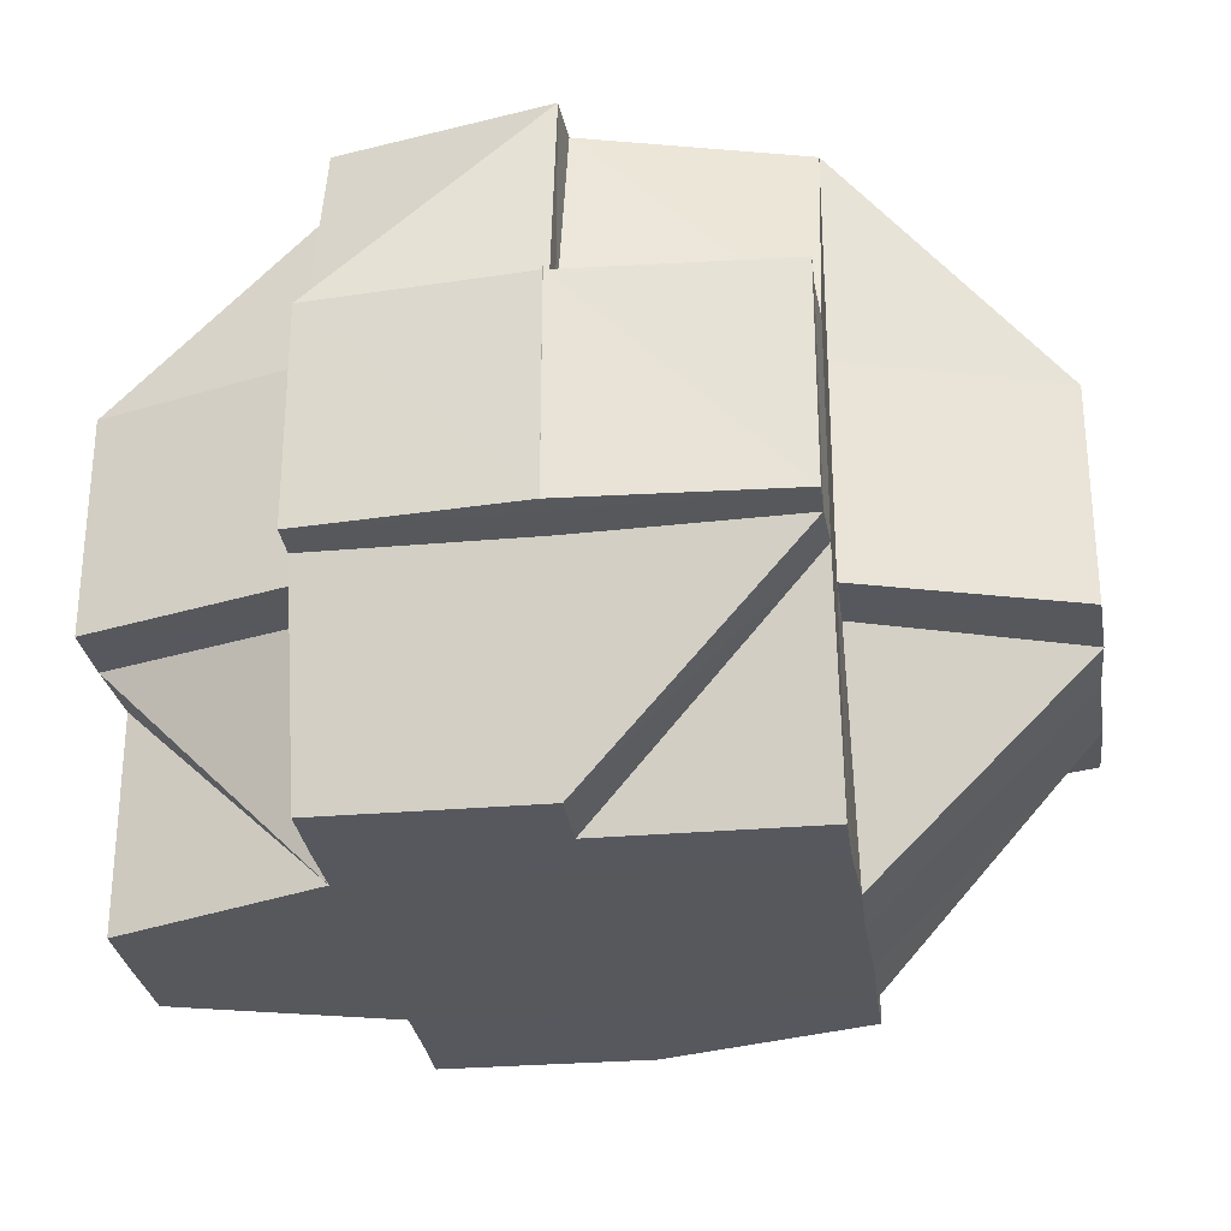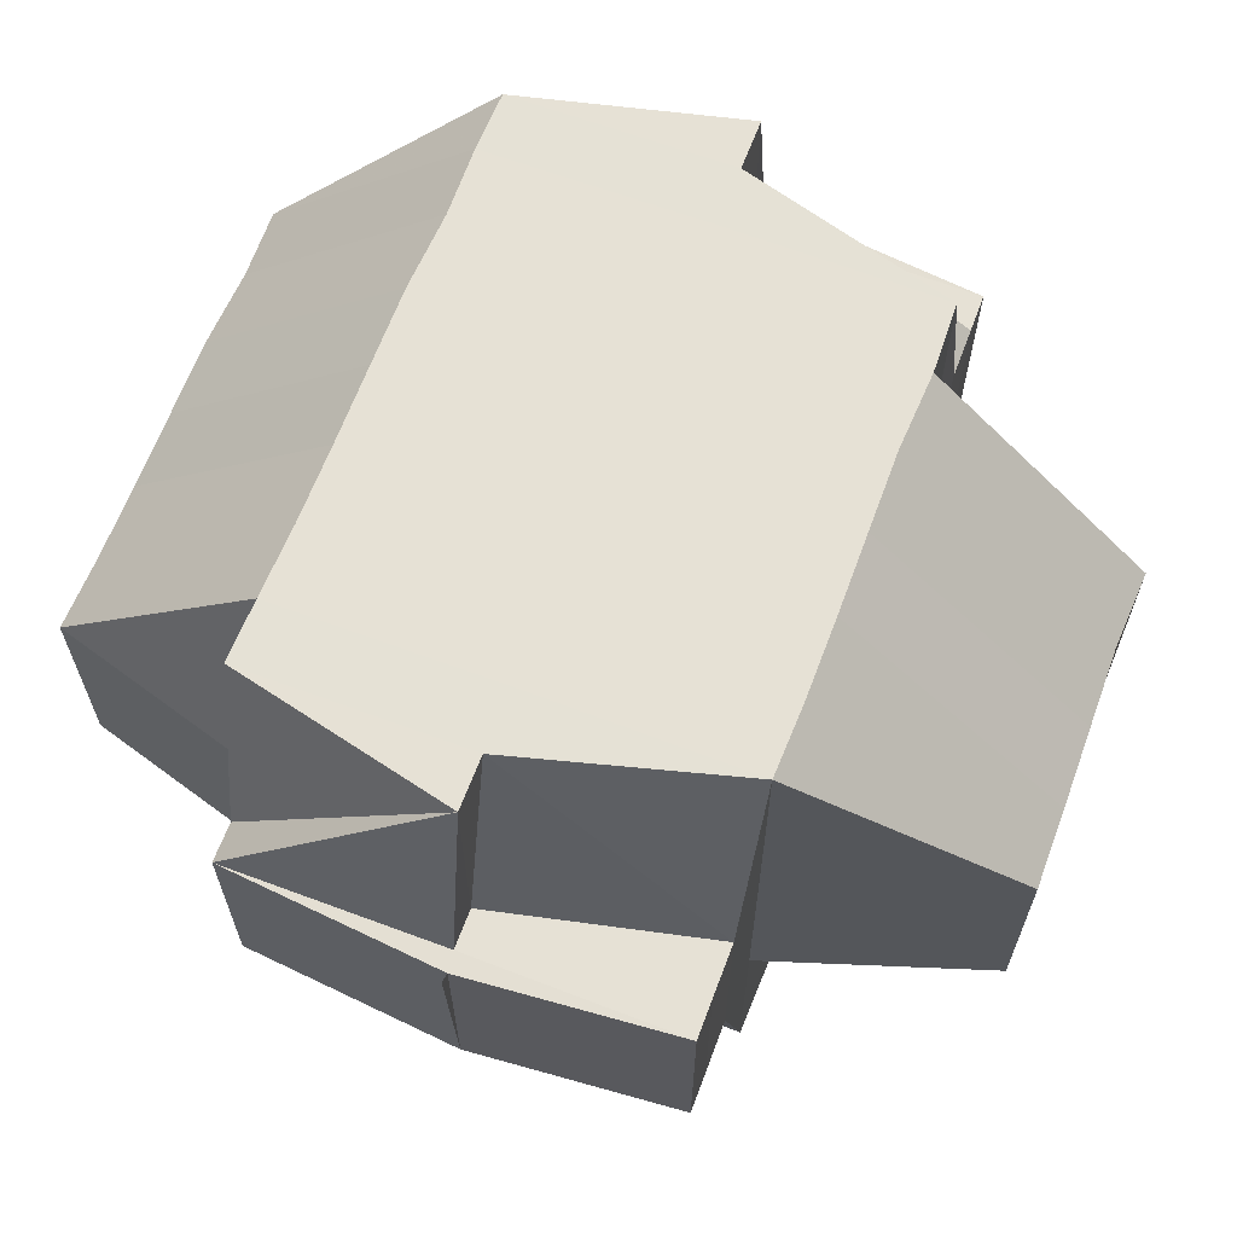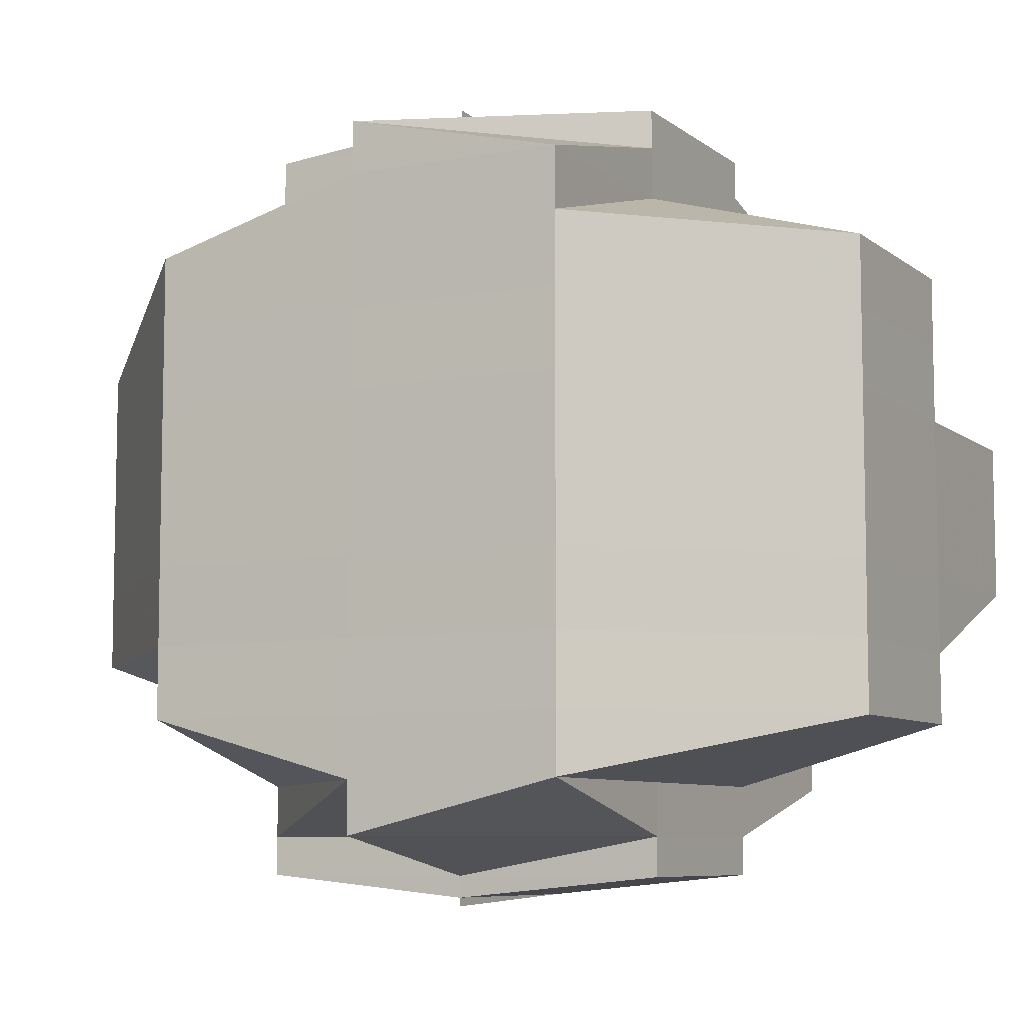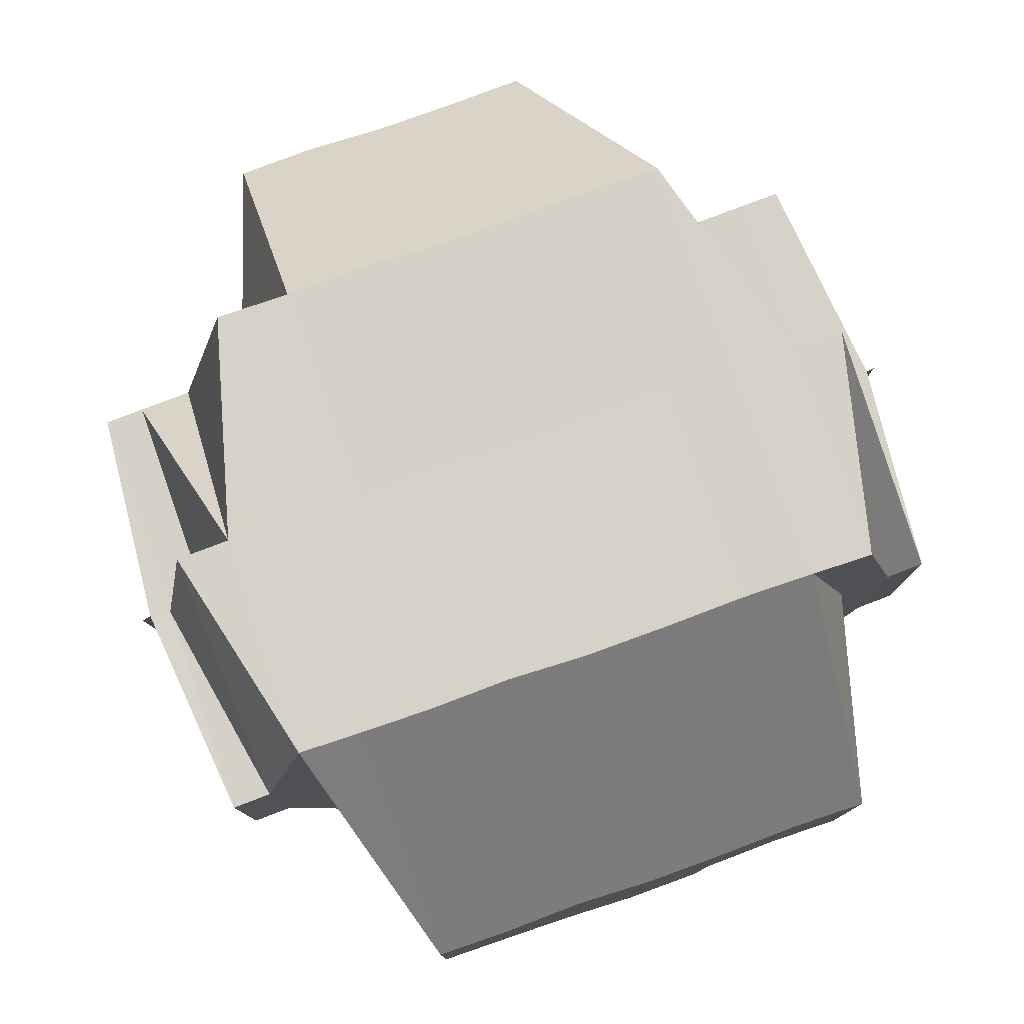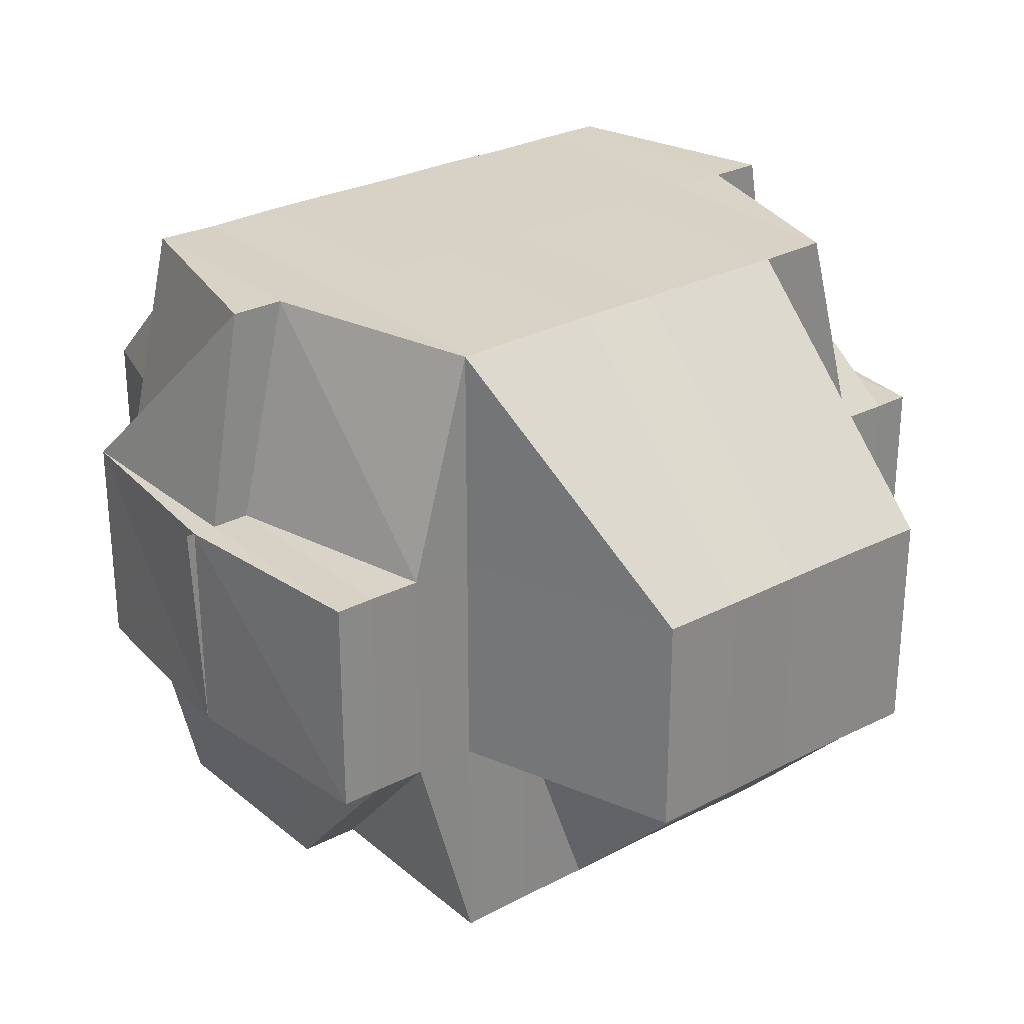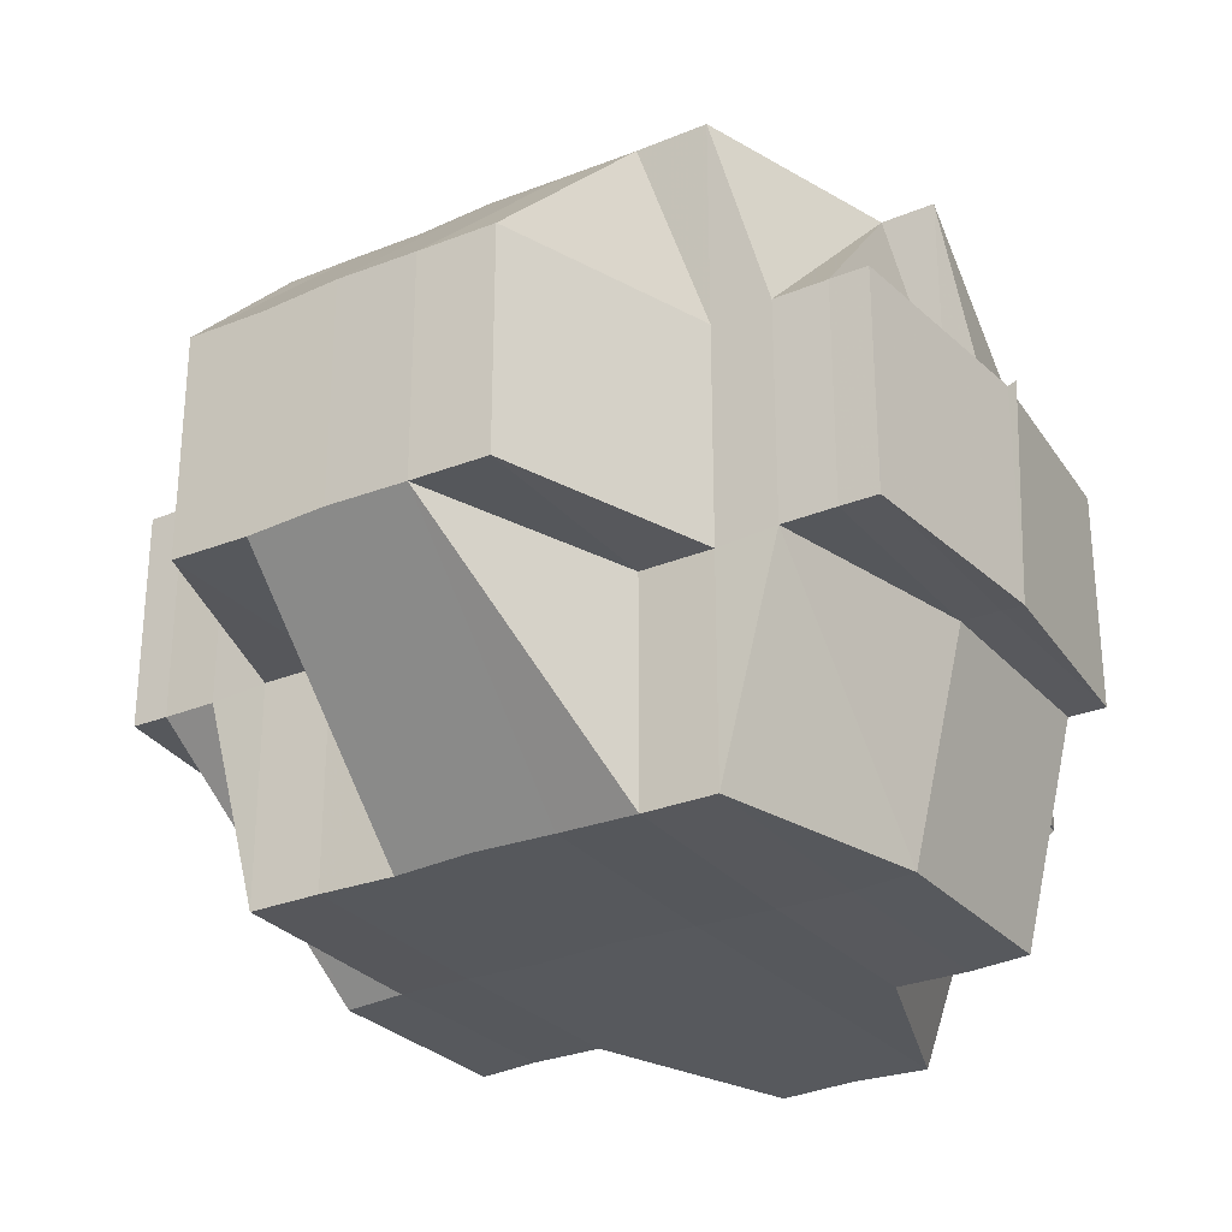
<metadata>
{"format":"obj","ext":"obj","renderer":"f3d","projection":"perspective","resolution":1024,"background":"white","views":[{"elev":-28.6,"azim":8.3,"up":"+Y"},{"elev":64.5,"azim":20.9,"up":"+Y"},{"elev":-7.6,"azim":-152.8,"up":"+Z"},{"elev":78.4,"azim":-109.4,"up":"+Y"},{"elev":27.8,"azim":51.4,"up":"+Y"},{"elev":-28.5,"azim":122.2,"up":"+Y"}]}
</metadata>
<code>
o 1828
v 2172 1874 11.45
v 2172 1874 11.45
v 2172 1874 11.45
v 2172 1874 11.45
v 2172 1874 11.45
v 2172 1874 11.45
v 2172 1874 11.45
v 2172 1874 11.45
v 2172 1874 11.45
v 2172 1874 11.45
v 2172 1874 11.45
v 2172 1874 11.45
v 2172 1874 11.45
v 2172 1874 11.45
v 2172 1874 11.45
v 2172 1874 11.45
v 2172 1874 11.45
v 2172 1874 11.45
v 2172 1874 11.45
v 2172 1874 11.45
v 2172 1874 11.45
v 2172 1874 11.45
v 2172 1874 11.45
v 2172 1874 11.45
v 2172 1874 11.45
v 2172 1874 11.45
v 2172 1874 11.45
v 2172 1874 11.45
v 2172 1874 11.45
v 2172 1874 11.45
v 2172 1874 11.45
v 2172 1874 11.45
v 2172 1874 11.45
v 2172 1874 11.45
v 2172 1874 11.45
v 2172 1874 11.45
v 2172 1874 11.45
v 2172 1874 11.44
v 2172 1874 11.45
v 2172 1874 11.45
v 2172 1874 11.45
v 2172 1874 11.45
v 2172 1874 11.45
v 2172 1874 11.45
v 2172 1874 11.44
v 2172 1874 11.45
v 2172 1874 11.45
v 2172 1874 11.44
v 2172 1874 11.44
v 2172 1874 11.44
v 2172 1874 11.44
v 2172 1874 11.44
v 2172 1874 11.45
v 2172 1874 11.45
v 2172 1874 11.45
v 2172 1874 11.45
v 2172 1874 11.45
v 2172 1874 11.45
v 2172 1874 11.45
v 2172 1874 11.45
v 2172 1874 11.45
v 2172 1874 11.45
v 2172 1874 11.45
v 2172 1874 11.45
v 2172 1874 11.45
v 2172 1874 11.44
v 2172 1874 11.45
v 2172 1874 11.45
v 2172 1874 11.45
v 2172 1874 11.45
v 2172 1874 11.45
v 2172 1874 11.45
v 2172 1874 11.45
v 2172 1874 11.45
v 2172 1874 11.45
v 2172 1874 11.45
v 2172 1874 11.45
v 2172 1874 11.45
v 2172 1874 11.45
v 2172 1874 11.45
v 2172 1874 11.45
v 2172 1874 11.45
v 2172 1874 11.45
v 2172 1874 11.45
v 2172 1874 11.45
v 2172 1874 11.45
v 2172 1874 11.45
v 2172 1874 11.45
v 2172 1874 11.45
v 2172 1874 11.45
v 2172 1874 11.45
v 2172 1874 11.45
v 2172 1874 11.45
v 2172 1874 11.45
v 2172 1874 11.44
v 2172 1874 11.44
v 2172 1874 11.45
v 2172 1874 11.44
v 2172 1874 11.44
v 2172 1874 11.44
v 2172 1874 11.44
v 2172 1874 11.44
v 2172 1874 11.44
v 2172 1874 11.44
v 2172 1874 11.44
v 2172 1874 11.44
v 2172 1874 11.44
v 2172 1874 11.44
v 2172 1874 11.44
v 2172 1874 11.45
v 2172 1874 11.45
v 2172 1874 11.44
v 2172 1874 11.45
v 2172 1874 11.44
v 2172 1874 11.44
v 2172 1874 11.44
v 2172 1874 11.44
v 2172 1874 11.44
v 2172 1874 11.44
v 2172 1874 11.43
v 2172 1874 11.43
v 2172 1874 11.44
v 2172 1874 11.43
v 2172 1874 11.43
v 2172 1874 11.43
v 2172 1874 11.43
v 2172 1874 11.43
v 2172 1874 11.43
v 2172 1874 11.43
v 2172 1874 11.42
v 2172 1874 11.43
v 2172 1874 11.43
v 2172 1874 11.43
v 2172 1874 11.43
v 2172 1874 11.43
v 2172 1874 11.42
v 2172 1874 11.43
v 2172 1874 11.42
v 2172 1874 11.43
v 2172 1874 11.42
v 2172 1874 11.42
v 2172 1874 11.43
v 2172 1874 11.42
v 2172 1874 11.42
v 2172 1874 11.42
v 2172 1874 11.42
v 2172 1874 11.43
v 2172 1874 11.42
v 2172 1874 11.43
v 2172 1874 11.43
v 2172 1874 11.42
v 2172 1874 11.42
v 2172 1874 11.42
v 2172 1874 11.42
v 2172 1874 11.42
v 2172 1874 11.42
v 2172 1874 11.42
v 2172 1874 11.42
v 2172 1874 11.42
v 2172 1874 11.42
v 2172 1874 11.42
v 2172 1874 11.42
v 2172 1874 11.42
v 2172 1874 11.42
v 2172 1874 11.42
v 2172 1874 11.42
v 2172 1874 11.42
v 2172 1874 11.42
v 2172 1874 11.42
v 2172 1874 11.42
v 2172 1874 11.42
v 2172 1874 11.42
v 2172 1874 11.42
v 2172 1874 11.42
v 2172 1874 11.42
v 2172 1874 11.42
v 2172 1874 11.42
v 2172 1874 11.42
v 2172 1874 11.42
v 2172 1874 11.42
v 2172 1874 11.42
v 2172 1874 11.42
v 2172 1874 11.42
v 2172 1874 11.42
v 2172 1874 11.42
v 2172 1874 11.42
v 2172 1874 11.42
v 2172 1874 11.42
v 2172 1874 11.42
v 2172 1874 11.42
v 2172 1874 11.42
v 2172 1874 11.42
v 2172 1874 11.42
v 2172 1874 11.42
v 2172 1874 11.42
v 2172 1874 11.42
v 2172 1874 11.42
v 2172 1874 11.42
v 2172 1874 11.42
v 2172 1874 11.42
v 2172 1874 11.42
v 2172 1874 11.42
v 2172 1874 11.42
v 2172 1874 11.42
v 2172 1874 11.43
v 2172 1874 11.42
v 2172 1874 11.42
v 2172 1874 11.42
v 2172 1874 11.42
v 2172 1874 11.42
v 2172 1874 11.42
v 2172 1874 11.42
v 2172 1874 11.42
v 2172 1874 11.42
v 2172 1874 11.42
v 2172 1874 11.42
v 2172 1874 11.42
v 2172 1874 11.43
v 2172 1874 11.42
v 2172 1874 11.42
v 2172 1874 11.43
v 2172 1874 11.42
v 2172 1874 11.43
v 2172 1874 11.43
v 2172 1874 11.42
v 2172 1874 11.43
v 2172 1874 11.44
v 2172 1874 11.43
v 2172 1874 11.43
v 2172 1874 11.44
v 2172 1874 11.44
v 2172 1874 11.43
v 2172 1874 11.44
v 2172 1874 11.44
v 2172 1874 11.44
v 2172 1874 11.44
v 2172 1874 11.44
v 2172 1874 11.44
v 2172 1874 11.44
v 2172 1874 11.44
v 2172 1874 11.44
v 2172 1874 11.44
v 2172 1874 11.45
v 2172 1874 11.44
v 2172 1874 11.45
v 2172 1874 11.44
v 2172 1874 11.44
v 2172 1874 11.43
v 2172 1874 11.44
v 2172 1874 11.44
v 2172 1874 11.43
v 2172 1874 11.42
v 2172 1874 11.43
v 2172 1874 11.44
v 2172 1874 11.42
v 2172 1874 11.42
v 2172 1874 11.42
v 2172 1874 11.42
v 2172 1874 11.42
v 2172 1874 11.42
v 2172 1874 11.42
v 2172 1874 11.42
v 2172 1874 11.43
v 2172 1874 11.44
v 2172 1874 11.44
v 2172 1874 11.44
v 2172 1874 11.44
v 2172 1874 11.45
v 2172 1874 11.45
v 2172 1874 11.45
v 2172 1874 11.45
v 2172 1874 11.43
v 2172 1874 11.43
v 2172 1874 11.43
v 2172 1874 11.43
v 2172 1874 11.42
v 2172 1874 11.43
v 2172 1874 11.42
v 2172 1874 11.43
f 1 2 3
f 4 5 3
f 1 6 7
f 6 8 9
f 4 10 11
f 10 12 13
f 14 15 9
f 16 14 7
f 17 18 15
f 19 20 16
f 21 22 14
f 22 23 24
f 24 25 26
f 27 26 28
f 29 30 24
f 29 31 30
f 31 32 30
f 30 32 33
f 32 34 35
f 36 33 37
f 31 38 32
f 39 31 29
f 40 39 29
f 41 40 42
f 43 40 29
f 44 45 40
f 46 43 47
f 45 48 49
f 49 50 51
f 52 51 53
f 43 54 55
f 56 55 57
f 56 43 58
f 58 59 60
f 61 62 43
f 63 62 61
f 64 65 61
f 65 66 62
f 62 67 68
f 69 61 70
f 71 64 70
f 72 73 69
f 74 71 75
f 70 56 75
f 70 76 77
f 75 77 78
f 75 78 13
f 79 70 75
f 80 75 11
f 81 82 80
f 37 82 81
f 82 83 84
f 85 86 83
f 87 33 82
f 33 88 82
f 82 88 79
f 88 85 79
f 89 90 88
f 88 91 85
f 92 91 88
f 91 93 94
f 95 96 93
f 91 95 97
f 92 98 91
f 98 95 91
f 99 98 92
f 32 99 92
f 38 99 32
f 99 100 98
f 38 101 99
f 101 100 99
f 98 102 95
f 100 102 98
f 102 103 95
f 95 103 104
f 100 105 102
f 101 106 100
f 106 105 100
f 102 107 103
f 105 107 102
f 103 108 104
f 104 108 109
f 104 109 110
f 111 112 110
f 110 113 86
f 110 114 113
f 108 115 114
f 103 116 108
f 107 116 103
f 116 117 108
f 108 117 118
f 117 119 115
f 120 121 119
f 117 120 122
f 116 123 117
f 123 120 117
f 124 123 116
f 107 124 116
f 123 125 120
f 126 124 107
f 105 126 107
f 124 127 123
f 127 125 123
f 126 128 124
f 128 127 124
f 129 130 128
f 131 128 126
f 132 126 105
f 132 131 126
f 106 132 105
f 133 131 132
f 134 132 106
f 134 133 132
f 135 133 134
f 133 136 131
f 137 138 133
f 139 137 134
f 140 136 133
f 136 141 142
f 140 143 136
f 144 143 140
f 143 145 136
f 144 146 147
f 148 143 144
f 149 147 150
f 136 145 151
f 145 152 153
f 154 155 152
f 156 157 145
f 157 154 158
f 159 158 145
f 158 160 161
f 145 162 151
f 163 161 164
f 165 166 164
f 167 168 166
f 169 170 163
f 170 171 172
f 170 173 171
f 174 173 175
f 176 177 170
f 178 177 174
f 177 179 180
f 178 181 182
f 183 181 184
f 185 177 186
f 186 187 188
f 189 190 187
f 187 191 192
f 187 192 193
f 194 193 195
f 194 187 159
f 196 187 194
f 197 198 196
f 198 199 200
f 196 194 148
f 148 194 143
f 201 200 202
f 201 202 203
f 204 203 205
f 206 196 201
f 207 206 201
f 207 208 209
f 210 211 206
f 212 206 207
f 213 210 212
f 214 206 212
f 212 207 215
f 215 207 216
f 216 217 218
f 219 220 217
f 215 216 221
f 222 212 215
f 162 212 222
f 222 215 125
f 125 215 221
f 125 221 120
f 127 222 125
f 120 221 223
f 221 216 224
f 221 224 223
f 225 162 222
f 225 222 127
f 151 162 225
f 128 225 127
f 151 225 128
f 223 224 226
f 223 226 227
f 226 224 228
f 224 229 228
f 226 228 230
f 227 226 230
f 231 232 227
f 233 231 234
f 122 227 234
f 235 234 236
f 227 230 237
f 234 227 237
f 237 230 238
f 237 239 240
f 234 237 241
f 241 240 67
f 109 234 241
f 241 237 242
f 109 241 62
f 62 241 243
f 242 244 245
f 230 246 238
f 230 228 246
f 238 246 247
f 238 247 49
f 228 248 246
f 246 249 247
f 246 248 249
f 228 229 248
f 247 249 250
f 251 252 229
f 248 253 249
f 248 149 253
f 229 149 248
f 249 253 254
f 249 254 250
f 253 134 254
f 254 134 106
f 254 106 101
f 250 254 101
f 250 101 38
f 229 255 149
f 256 255 229
f 257 258 256
f 252 259 255
f 259 260 148
f 261 148 255
f 255 148 144
f 255 262 263
f 264 250 38
f 247 250 264
f 264 38 31
f 39 264 31
f 265 264 39
f 266 267 264
f 268 266 39
f 269 270 271
f 272 273 274
f 275 276 273
f 277 278 279

</code>
